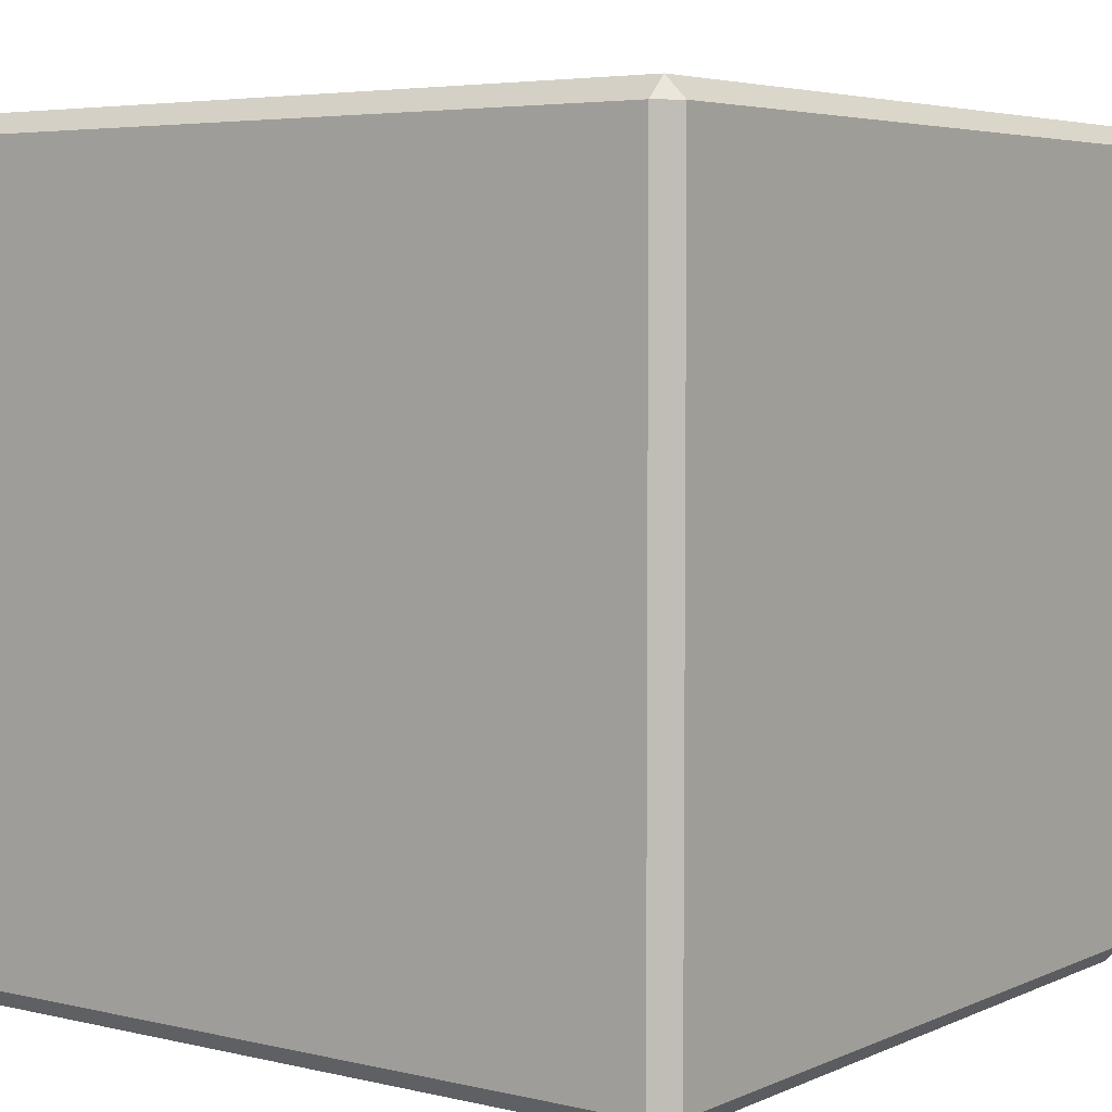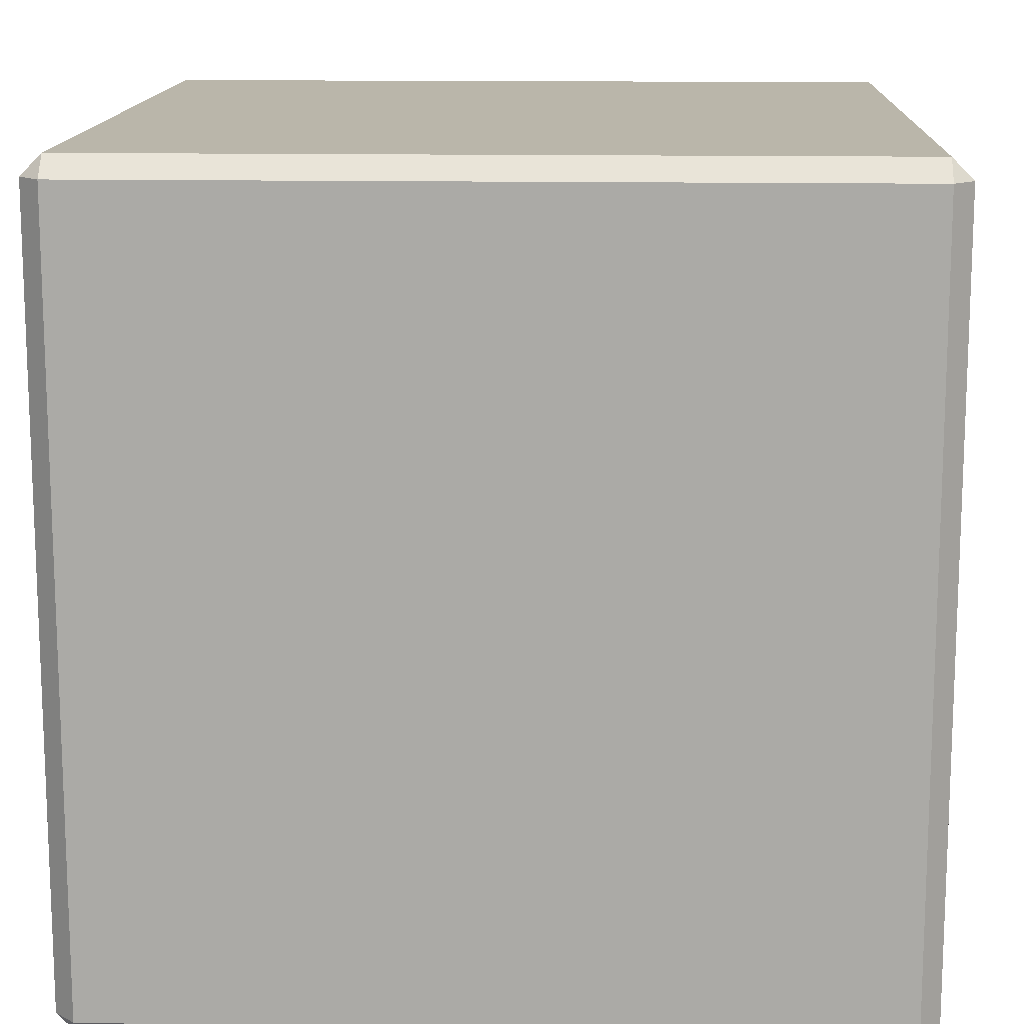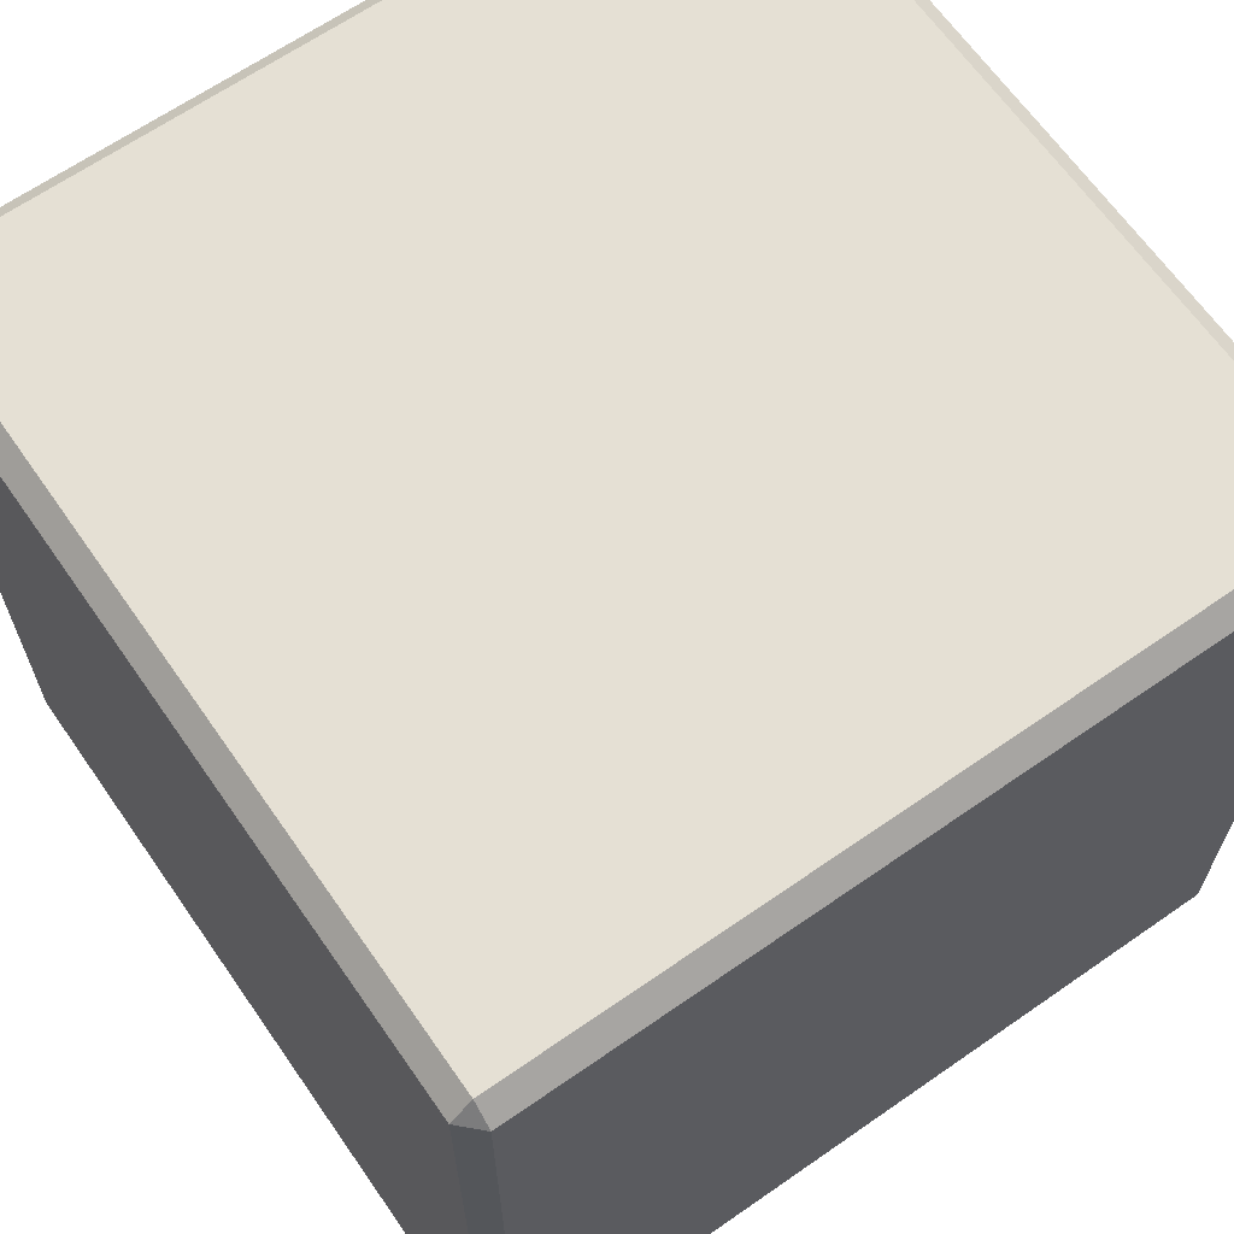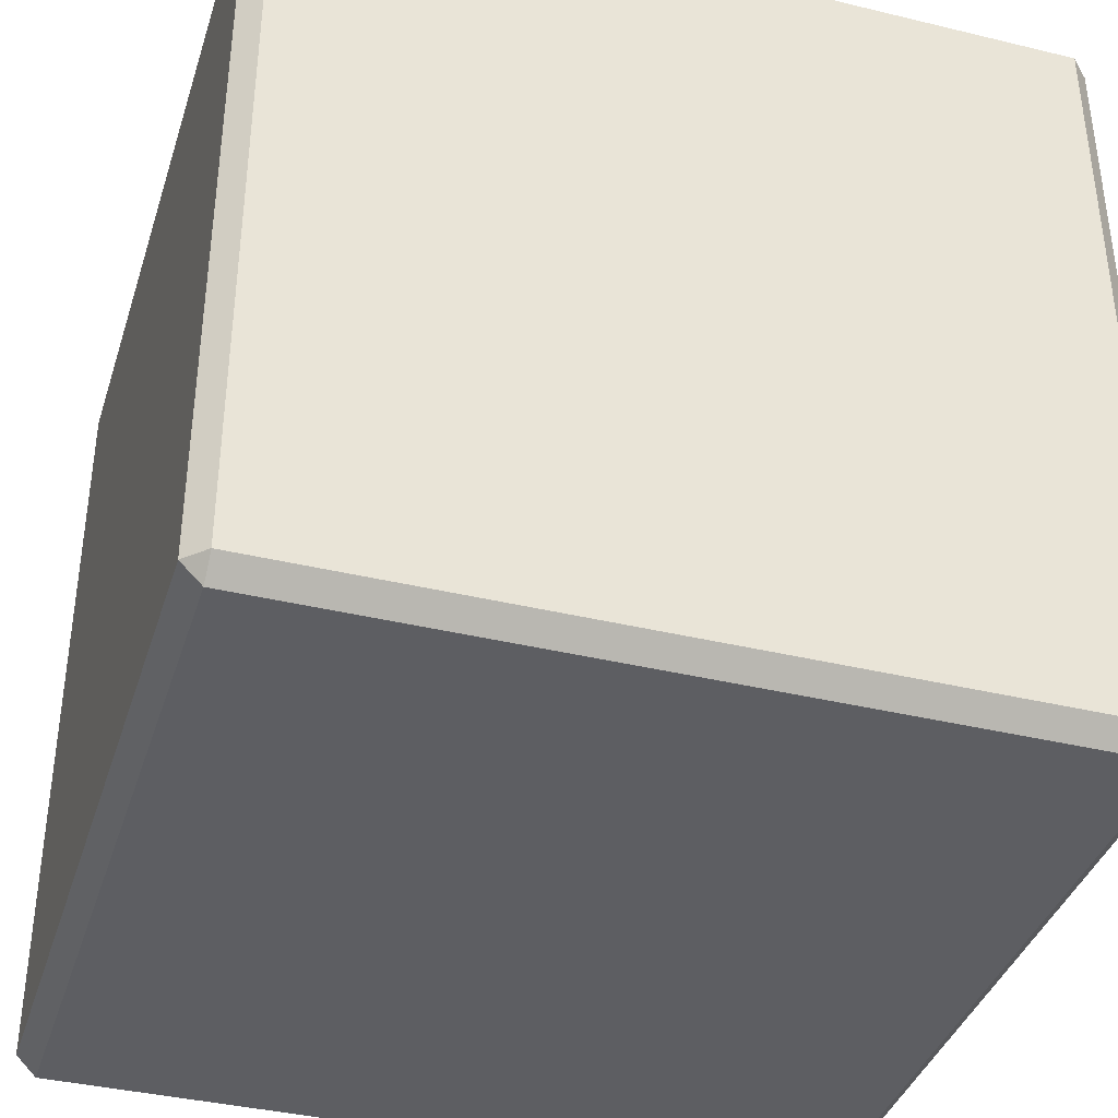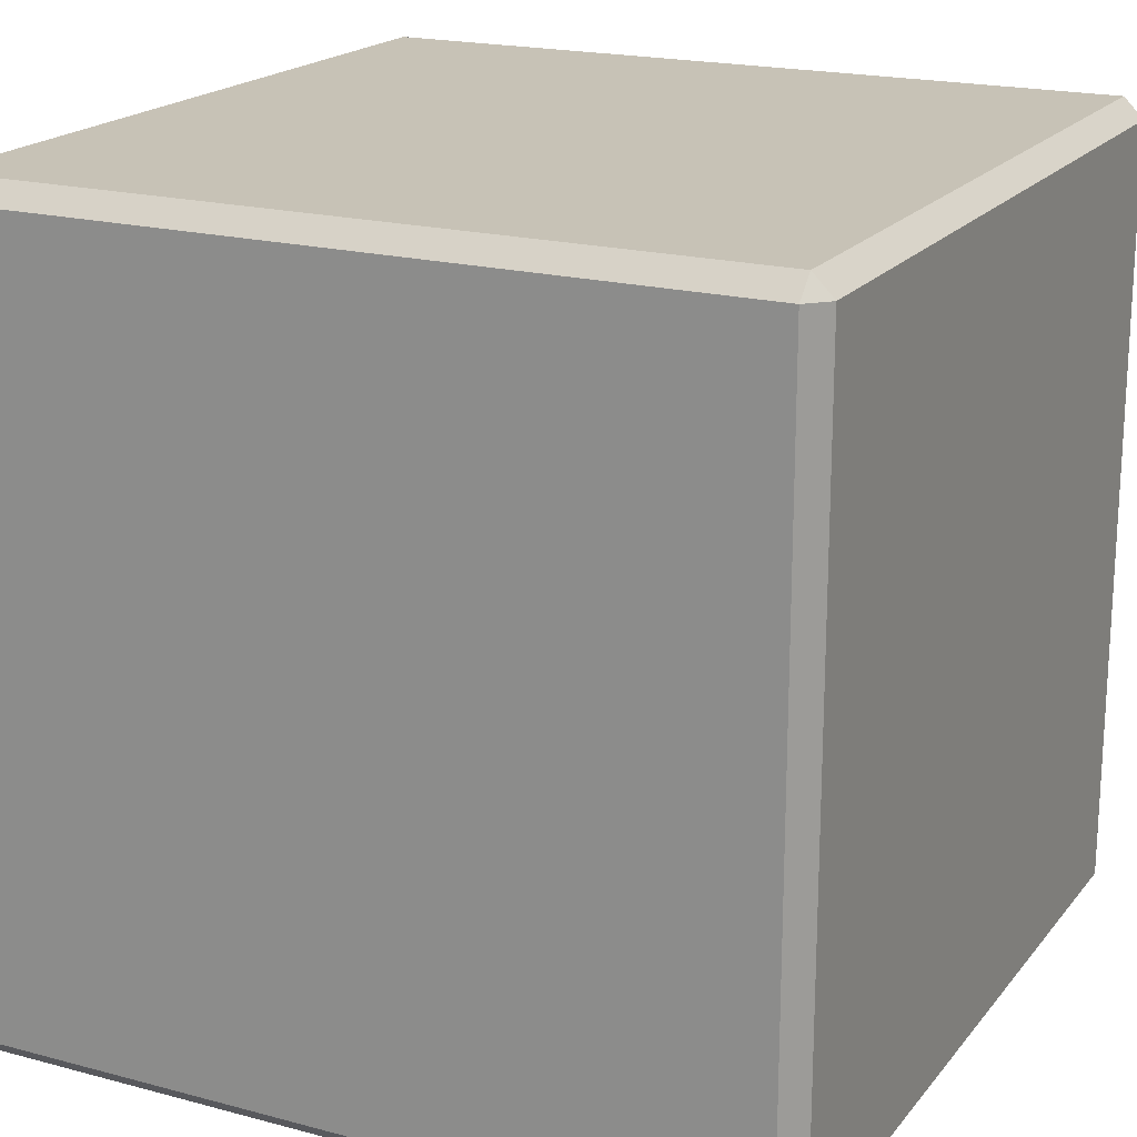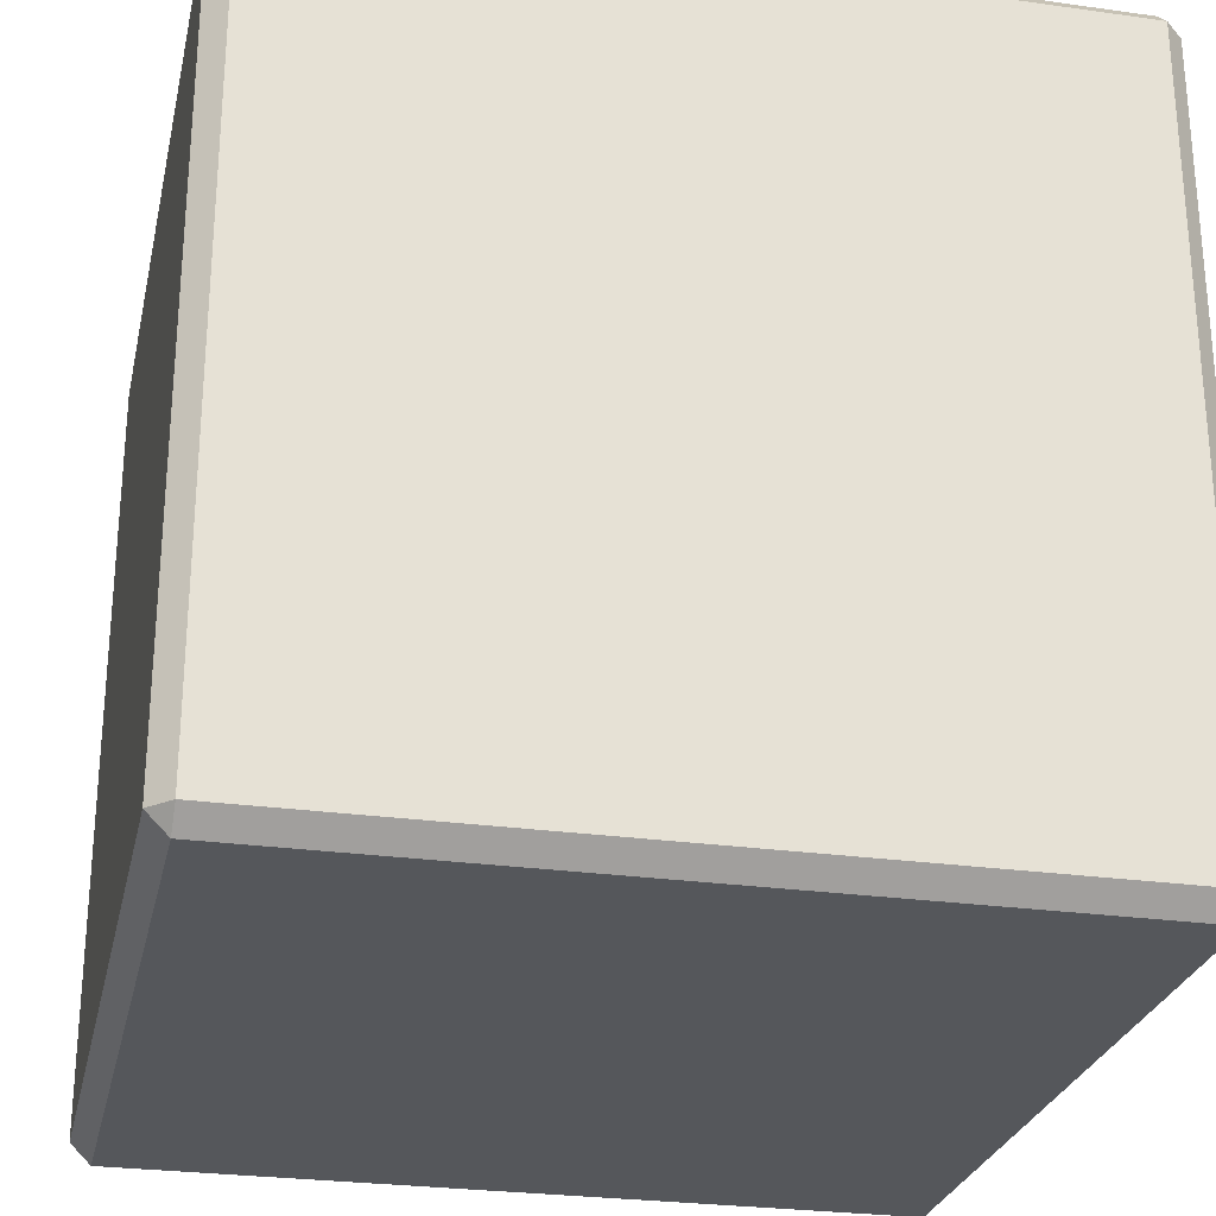
<metadata>
{"format":"obj","ext":"obj","renderer":"f3d","projection":"perspective","resolution":1024,"background":"white","views":[{"elev":4.8,"azim":-53.5,"up":"+Z"},{"elev":13.8,"azim":92.3,"up":"+Y"},{"elev":65.5,"azim":-124.9,"up":"+Y"},{"elev":-38.3,"azim":163.0,"up":"+Z"},{"elev":19.3,"azim":-63.4,"up":"+Y"},{"elev":-26.8,"azim":-12.3,"up":"+Z"}]}
</metadata>
<code>
g mesh19
v -0.2042 0.2042 -0.215
v -0.2042 0.215 -0.2042
v -0.215 0.2042 -0.2042
v -0.2042 -0.215 -0.2042
v -0.2042 -0.2042 -0.215
v -0.215 -0.2042 -0.2042
v 0.215 0.2042 -0.2042
v 0.2042 0.215 -0.2042
v 0.2042 0.2042 -0.215
v 0.2042 -0.215 -0.2042
v 0.215 -0.2042 -0.2042
v 0.2042 -0.2042 -0.215
v -0.2042 0.215 0.2042
v -0.2042 0.2042 0.215
v -0.215 0.2042 0.2042
v -0.2042 -0.2042 0.215
v -0.2042 -0.215 0.2042
v -0.215 -0.2042 0.2042
v 0.2042 0.2042 0.215
v 0.2042 0.215 0.2042
v 0.215 0.2042 0.2042
v 0.2042 -0.215 0.2042
v 0.2042 -0.2042 0.215
v 0.215 -0.2042 0.2042
v 0.2042 -0.215 -0.2042
v -0.2042 -0.215 -0.2042
v -0.2042 -0.215 0.2042
v 0.2042 -0.215 0.2042
v -0.2042 0.2042 -0.215
v 0.2042 0.2042 -0.215
v 0.2042 0.215 -0.2042
v -0.2042 0.215 -0.2042
v -0.215 0.2042 -0.2042
v -0.215 -0.2042 -0.2042
v -0.2042 -0.2042 -0.215
v -0.2042 0.2042 -0.215
v -0.2042 -0.215 -0.2042
v 0.2042 -0.215 -0.2042
v 0.2042 -0.2042 -0.215
v -0.2042 -0.2042 -0.215
v 0.2042 0.2042 -0.215
v 0.2042 -0.2042 -0.215
v 0.215 -0.2042 -0.2042
v 0.215 0.2042 -0.2042
v -0.2042 0.2042 -0.215
v -0.2042 -0.2042 -0.215
v 0.2042 -0.2042 -0.215
v 0.2042 0.2042 -0.215
v -0.2042 0.215 -0.2042
v 0.2042 0.215 -0.2042
v 0.2042 0.215 0.2042
v -0.2042 0.215 0.2042
v -0.2042 0.215 0.2042
v 0.2042 0.215 0.2042
v 0.2042 0.2042 0.215
v -0.2042 0.2042 0.215
v -0.2042 0.2042 0.215
v -0.2042 -0.2042 0.215
v -0.215 -0.2042 0.2042
v -0.215 0.2042 0.2042
v -0.2042 -0.2042 0.215
v 0.2042 -0.2042 0.215
v 0.2042 -0.215 0.2042
v -0.2042 -0.215 0.2042
v 0.215 0.2042 0.2042
v 0.215 -0.2042 0.2042
v 0.2042 -0.2042 0.215
v 0.2042 0.2042 0.215
v 0.2042 0.2042 0.215
v 0.2042 -0.2042 0.215
v -0.2042 -0.2042 0.215
v -0.2042 0.2042 0.215
v -0.215 0.2042 0.2042
v -0.215 0.2042 -0.2042
v -0.2042 0.215 -0.2042
v -0.2042 0.215 0.2042
v -0.215 -0.2042 -0.2042
v -0.215 -0.2042 0.2042
v -0.2042 -0.215 0.2042
v -0.2042 -0.215 -0.2042
v -0.215 0.2042 0.2042
v -0.215 -0.2042 0.2042
v -0.215 -0.2042 -0.2042
v -0.215 0.2042 -0.2042
v 0.215 0.2042 -0.2042
v 0.215 0.2042 0.2042
v 0.2042 0.215 0.2042
v 0.2042 0.215 -0.2042
v 0.2042 -0.215 -0.2042
v 0.2042 -0.215 0.2042
v 0.215 -0.2042 0.2042
v 0.215 -0.2042 -0.2042
v 0.215 0.2042 -0.2042
v 0.215 -0.2042 -0.2042
v 0.215 -0.2042 0.2042
v 0.215 0.2042 0.2042
g mesh19_0
f 3 2 1
f 6 5 4
f 9 8 7
f 12 11 10
f 15 14 13
f 18 17 16
f 21 20 19
f 24 23 22
f 27 26 25
f 28 27 25
f 31 30 29
f 32 31 29
f 35 34 33
f 36 35 33
f 39 38 37
f 40 39 37
f 43 42 41
f 44 43 41
f 47 46 45
f 48 47 45
f 51 50 49
f 52 51 49
f 55 54 53
f 56 55 53
f 59 58 57
f 60 59 57
f 63 62 61
f 64 63 61
f 67 66 65
f 68 67 65
f 71 70 69
f 72 71 69
f 75 74 73
f 76 75 73
f 79 78 77
f 80 79 77
f 83 82 81
f 84 83 81
f 87 86 85
f 88 87 85
f 91 90 89
f 92 91 89
f 95 94 93
f 96 95 93

</code>
